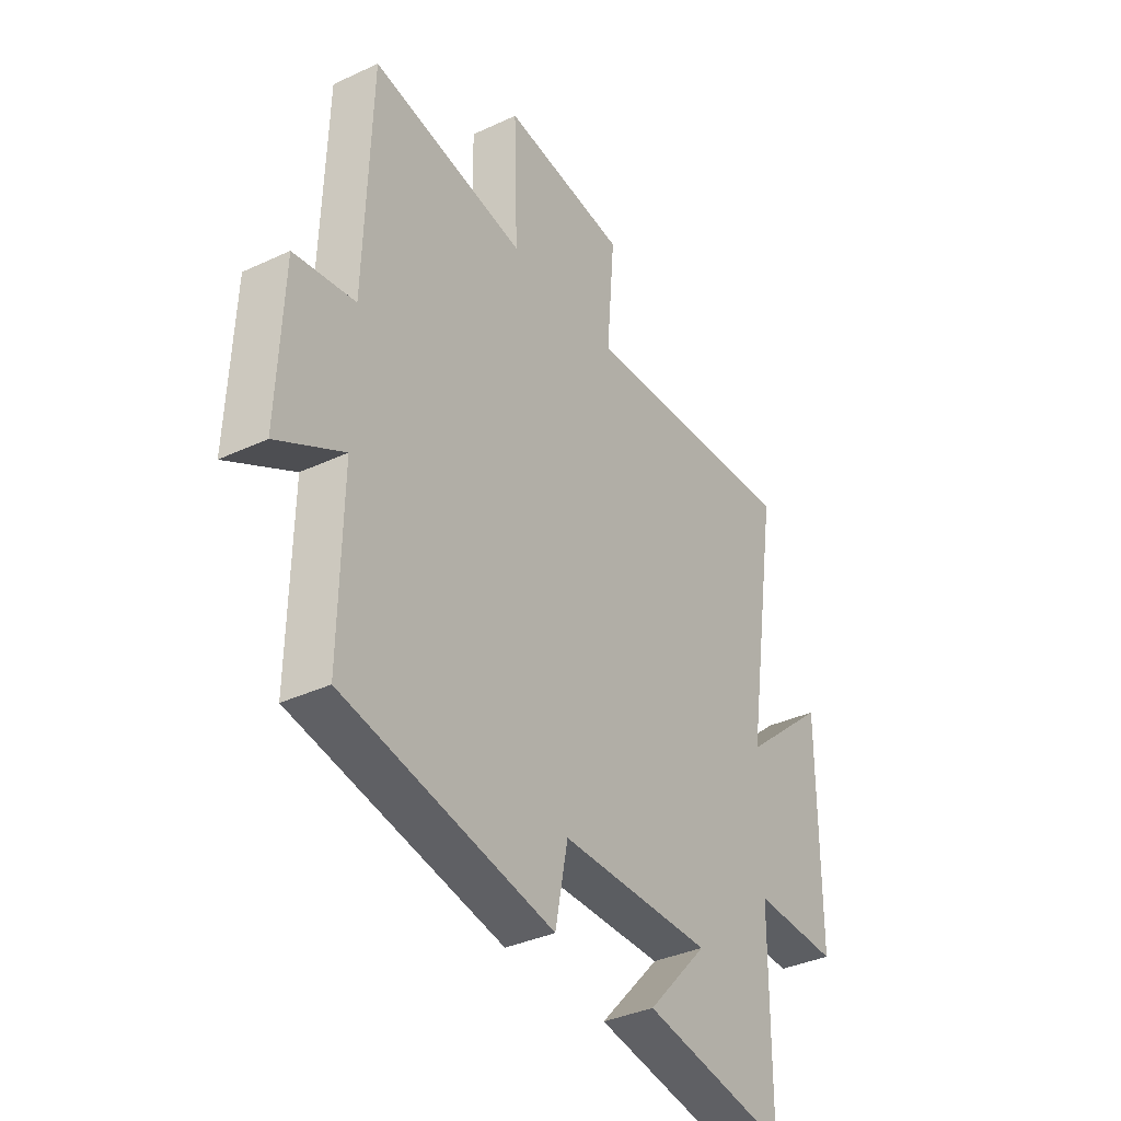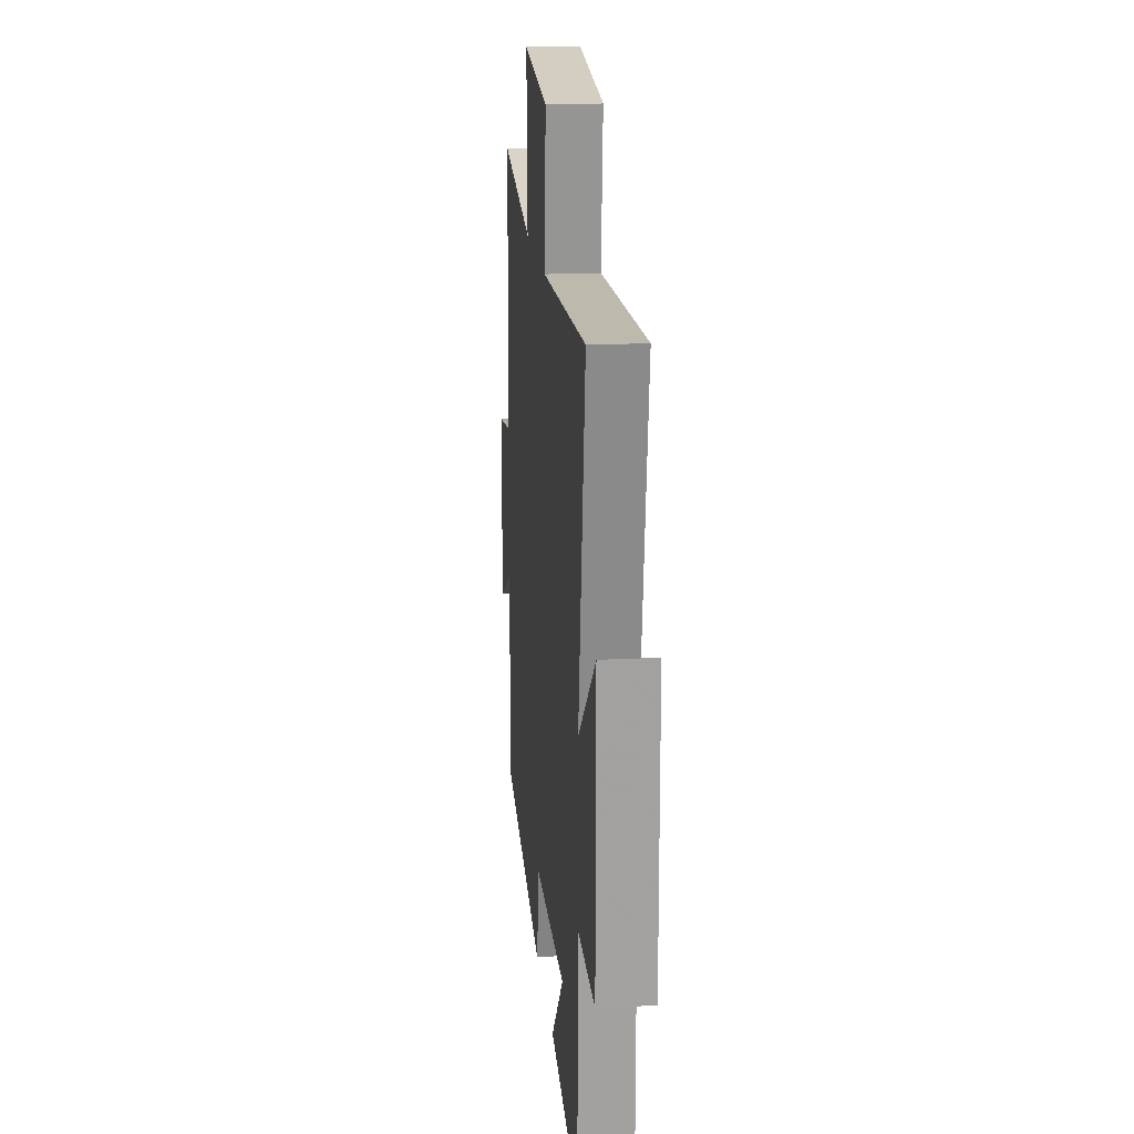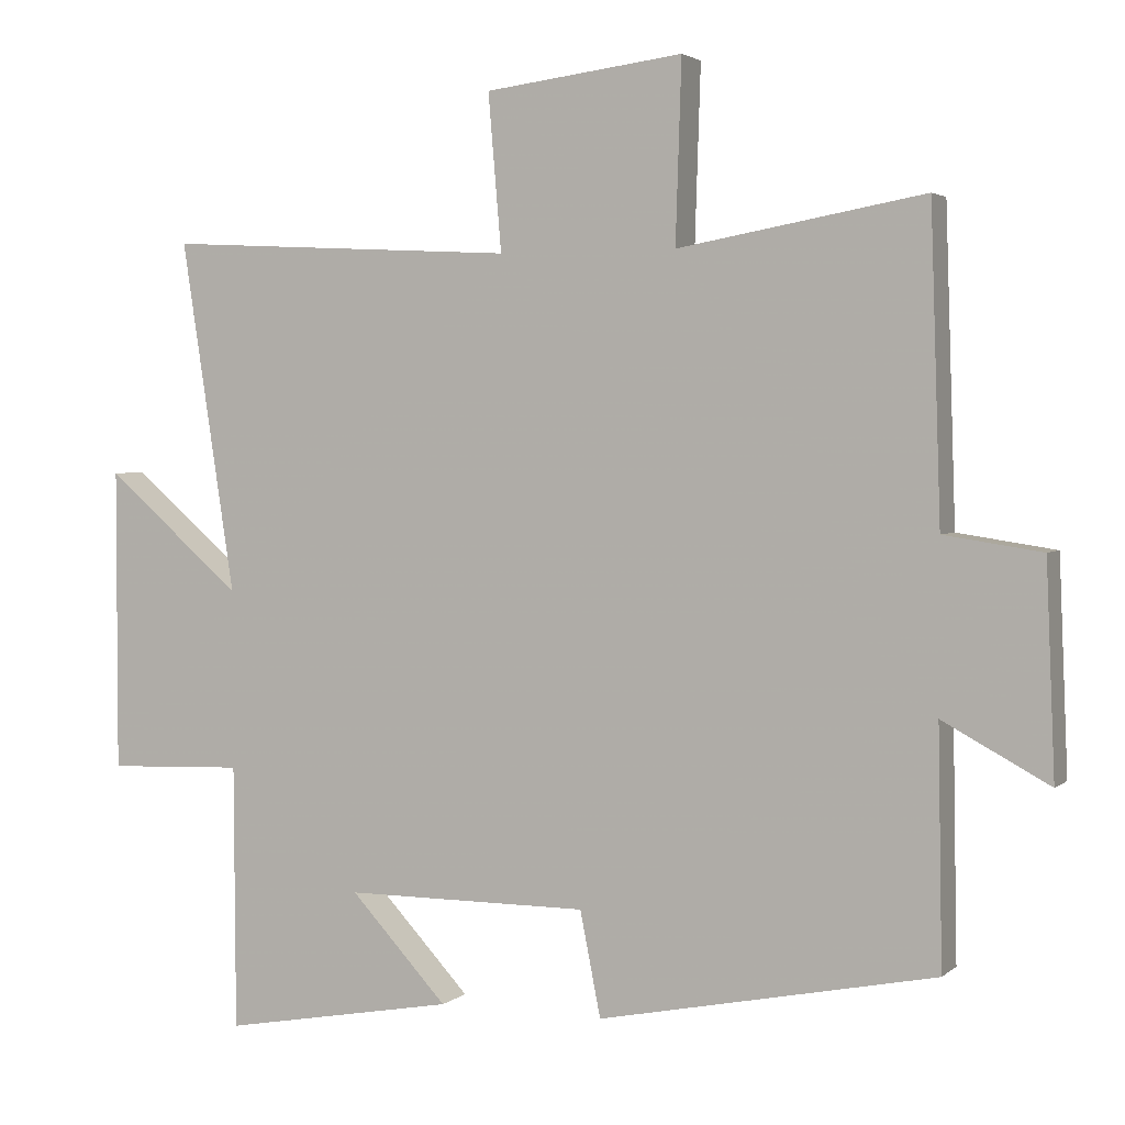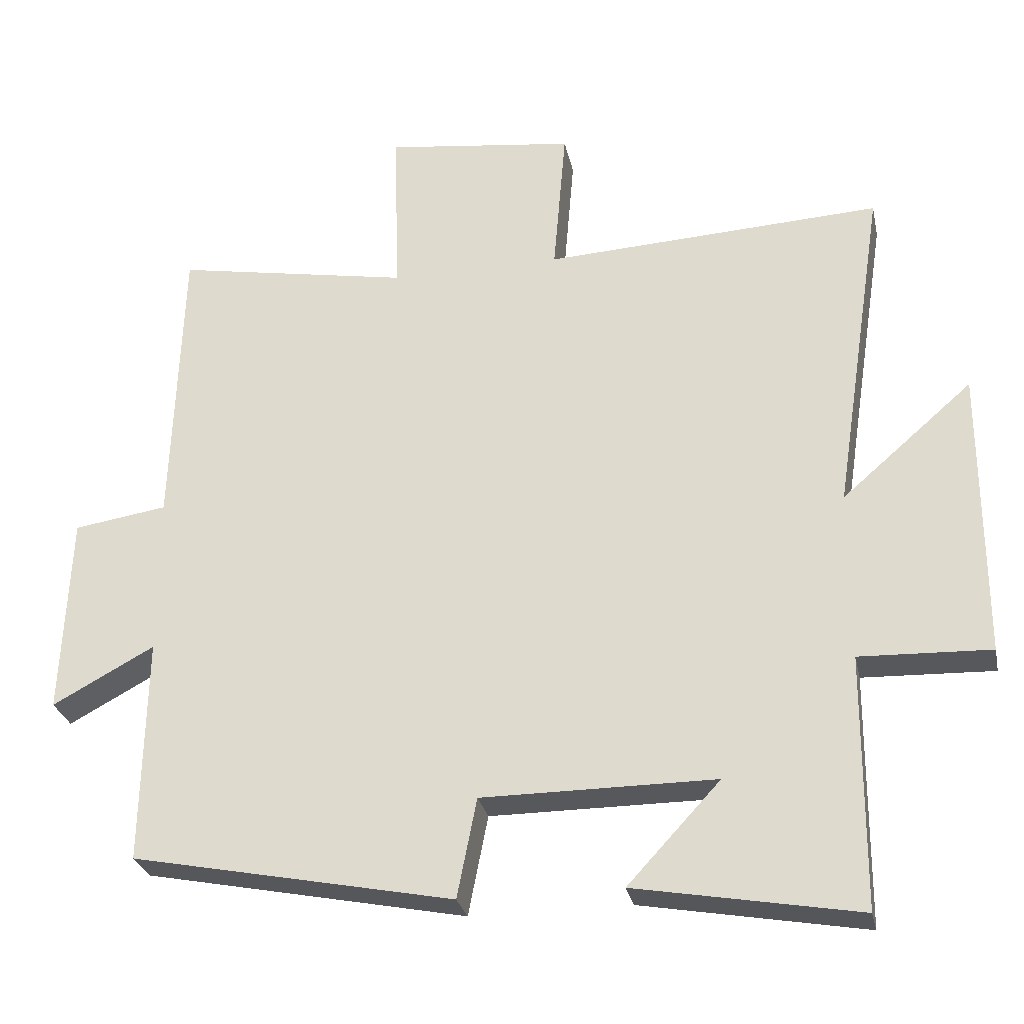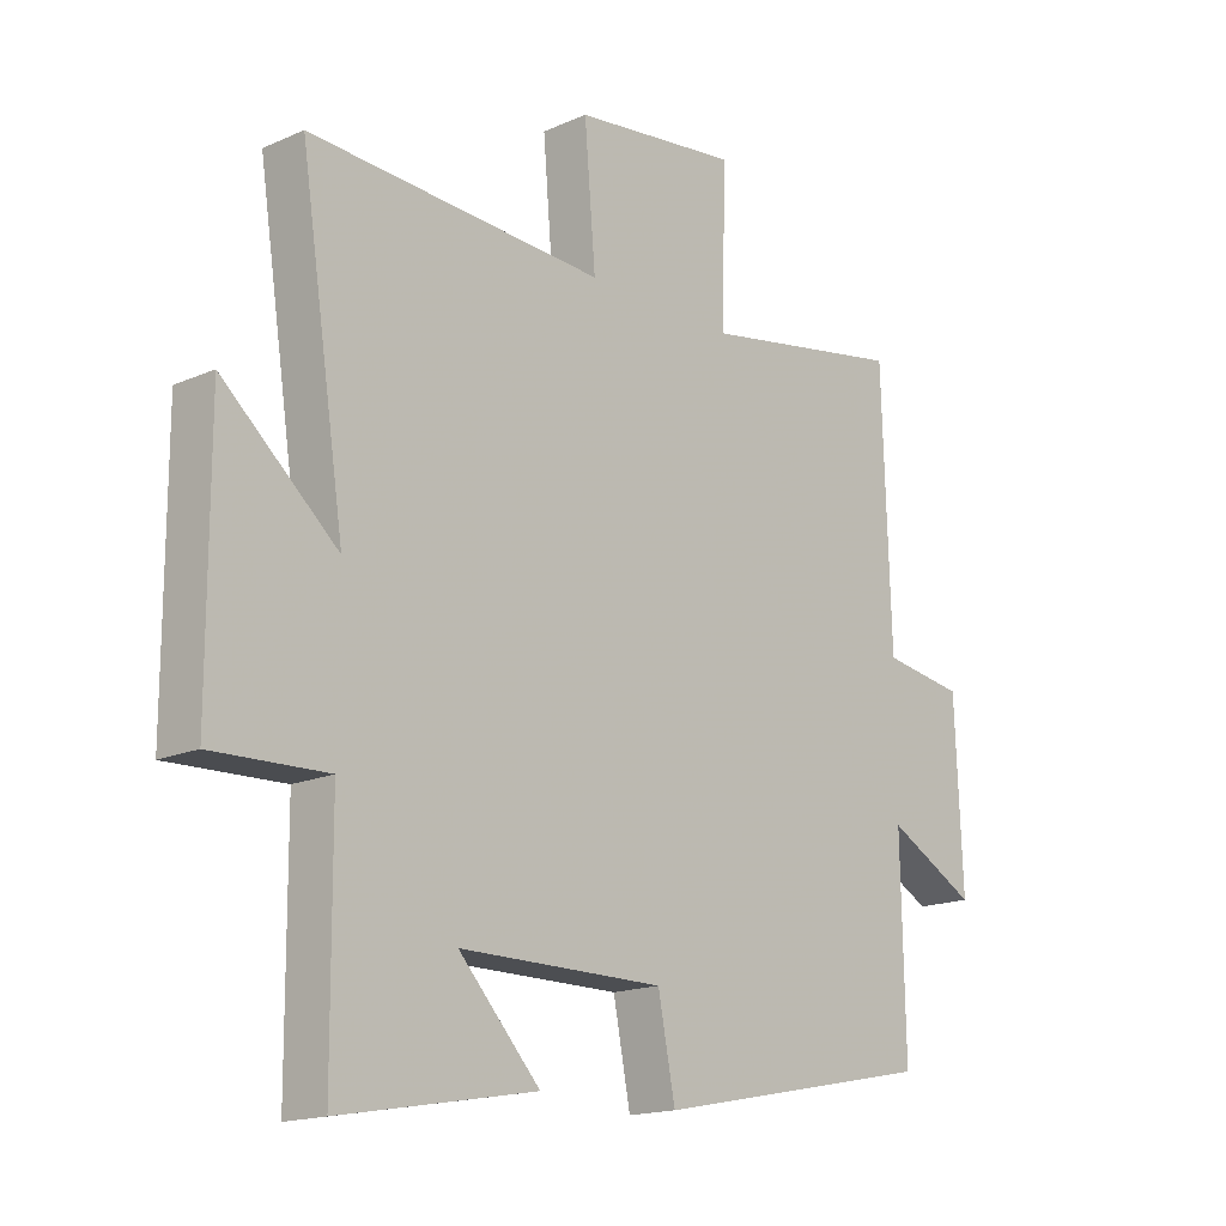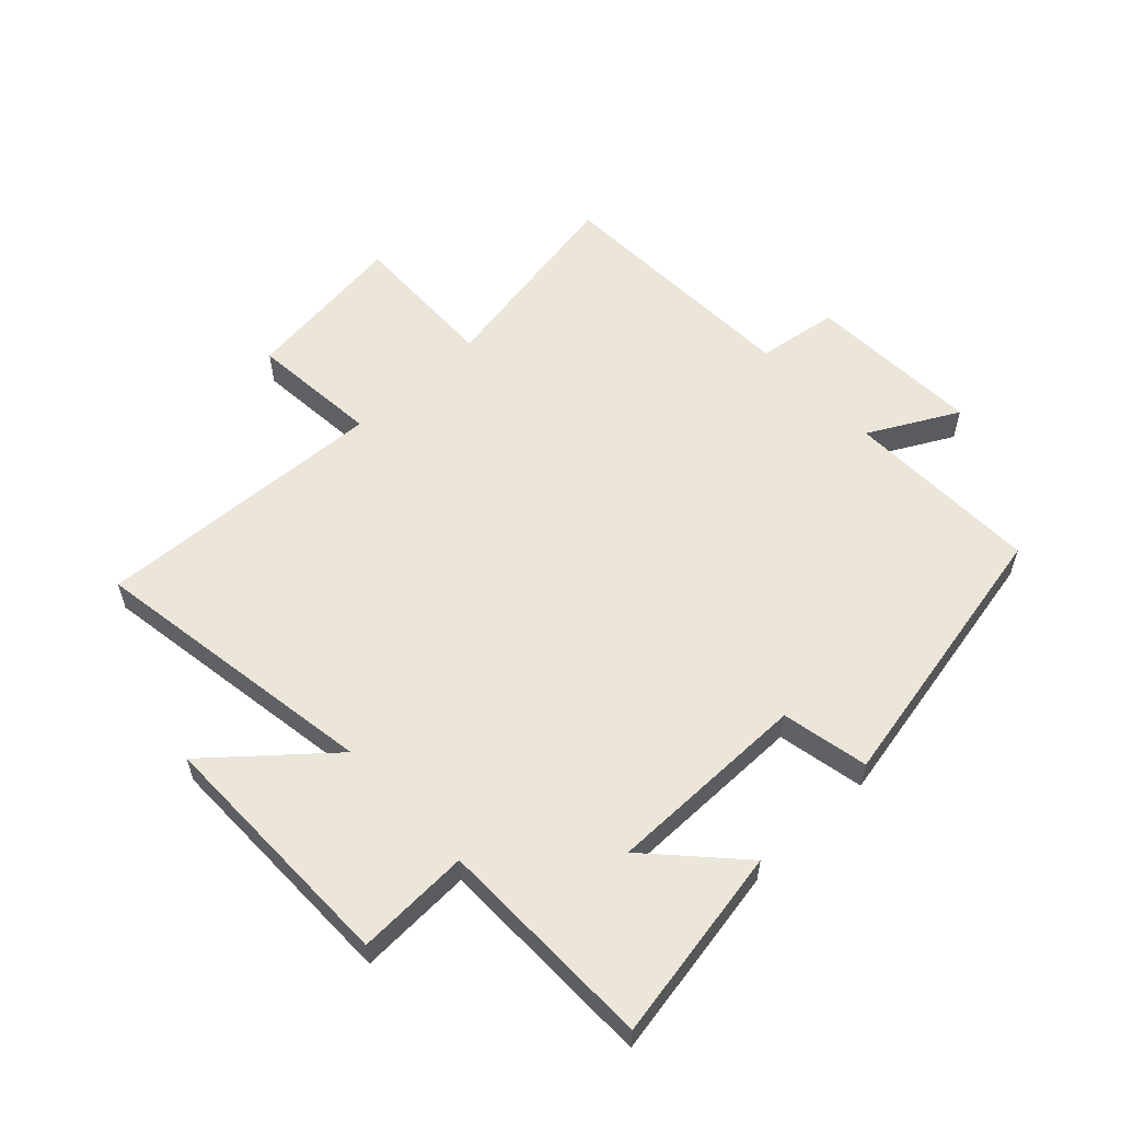
<metadata>
{"format":"obj","ext":"obj","renderer":"f3d","projection":"perspective","resolution":1024,"background":"white","views":[{"elev":-35.9,"azim":-58.4,"up":"+Z"},{"elev":18.1,"azim":84.3,"up":"+Z"},{"elev":2.9,"azim":-156.8,"up":"+Z"},{"elev":-28.1,"azim":11.8,"up":"+Z"},{"elev":-16.6,"azim":131.9,"up":"+Z"},{"elev":57.6,"azim":136.6,"up":"+Y"}]}
</metadata>
<code>
v -0.506 0.07 -0.408
v -0.5 0.07 -0.087
v -0.645 0.07 -0.165
v -0.633 0.07 0.121
v -0.5 0.07 0.141
v -0.486 0.07 0.56
v -0.151 0.07 0.5
v -0.159 0.07 0.746
v 0.111 0.07 0.712
v 0.093 0.07 0.5
v 0.573 0.07 0.525
v 0.5 0.07 0.047
v 0.686 0.07 0.208
v 0.686 0.07 -0.204
v 0.5 0.07 -0.197
v 0.498 0.07 -0.557
v 0.18 0.07 -0.5
v 0.312 0.07 -0.358
v -0.02 0.07 -0.358
v -0.048 0.07 -0.5
v -0.506 0 -0.408
v -0.5 0 -0.087
v -0.645 0 -0.165
v -0.633 0 0.121
v -0.5 0 0.141
v -0.486 0 0.56
v -0.151 0 0.5
v -0.159 0 0.746
v 0.111 0 0.712
v 0.093 0 0.5
v 0.573 0 0.525
v 0.5 0 0.047
v 0.686 0 0.208
v 0.686 0 -0.204
v 0.5 0 -0.197
v 0.498 0 -0.557
v 0.18 0 -0.5
v 0.312 0 -0.358
v -0.02 0 -0.358
v -0.048 0 -0.5
f 19 20 1 2
f 18 19 2
f 15 16 17 18
f 15 18 2
f 12 13 14 15
f 12 15 2
f 10 11 12 2
f 7 8 9 10
f 7 10 2 3
f 5 6 7
f 5 7 3
f 3 4 5
f 22 21 40 39
f 22 39 38
f 38 37 36 35
f 22 38 35
f 35 34 33 32
f 22 35 32
f 22 32 31 30
f 30 29 28 27
f 23 22 30 27
f 27 26 25
f 23 27 25
f 25 24 23
f 1 21 22 2
f 2 22 23 3
f 3 23 24 4
f 4 24 25 5
f 5 25 26 6
f 6 26 27 7
f 7 27 28 8
f 8 28 29 9
f 9 29 30 10
f 10 30 31 11
f 11 31 32 12
f 12 32 33 13
f 13 33 34 14
f 14 34 35 15
f 15 35 36 16
f 16 36 37 17
f 17 37 38 18
f 18 38 39 19
f 19 39 40 20
f 20 40 21 1

</code>
